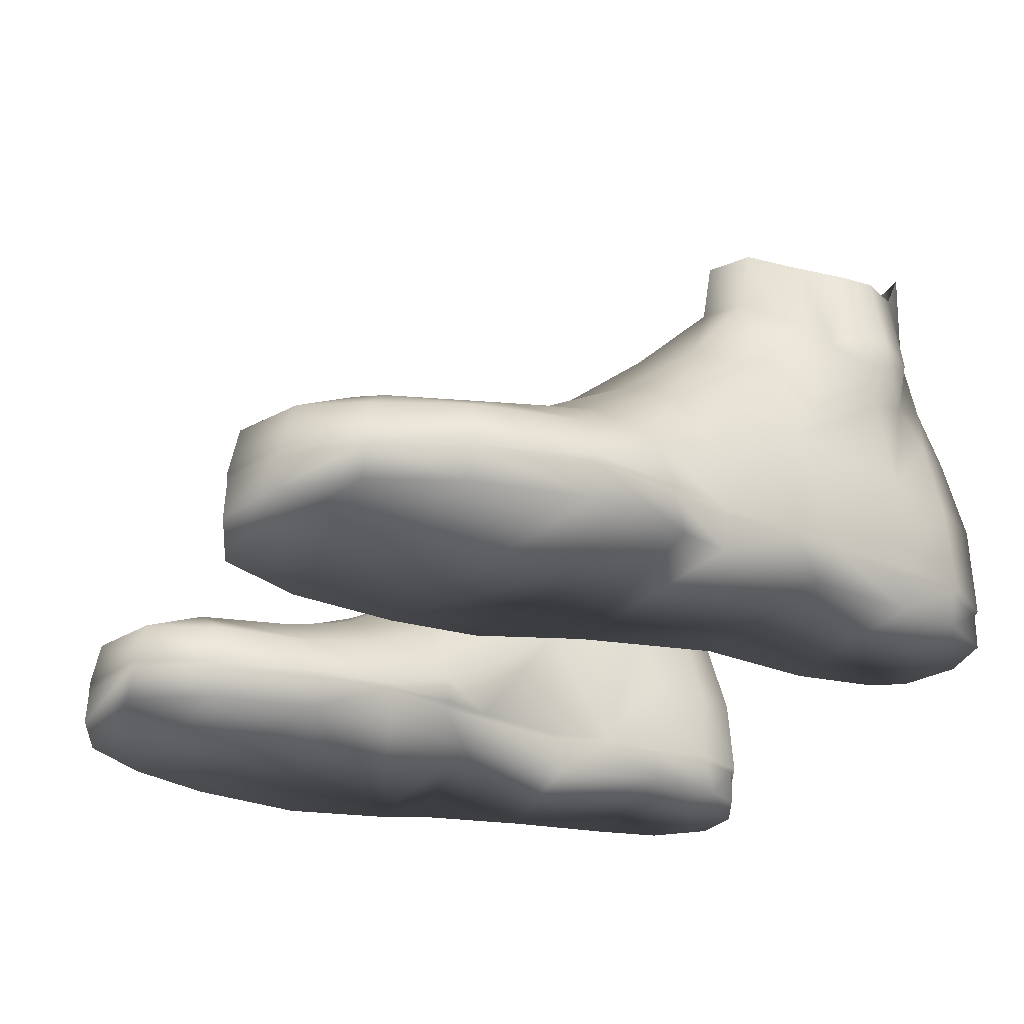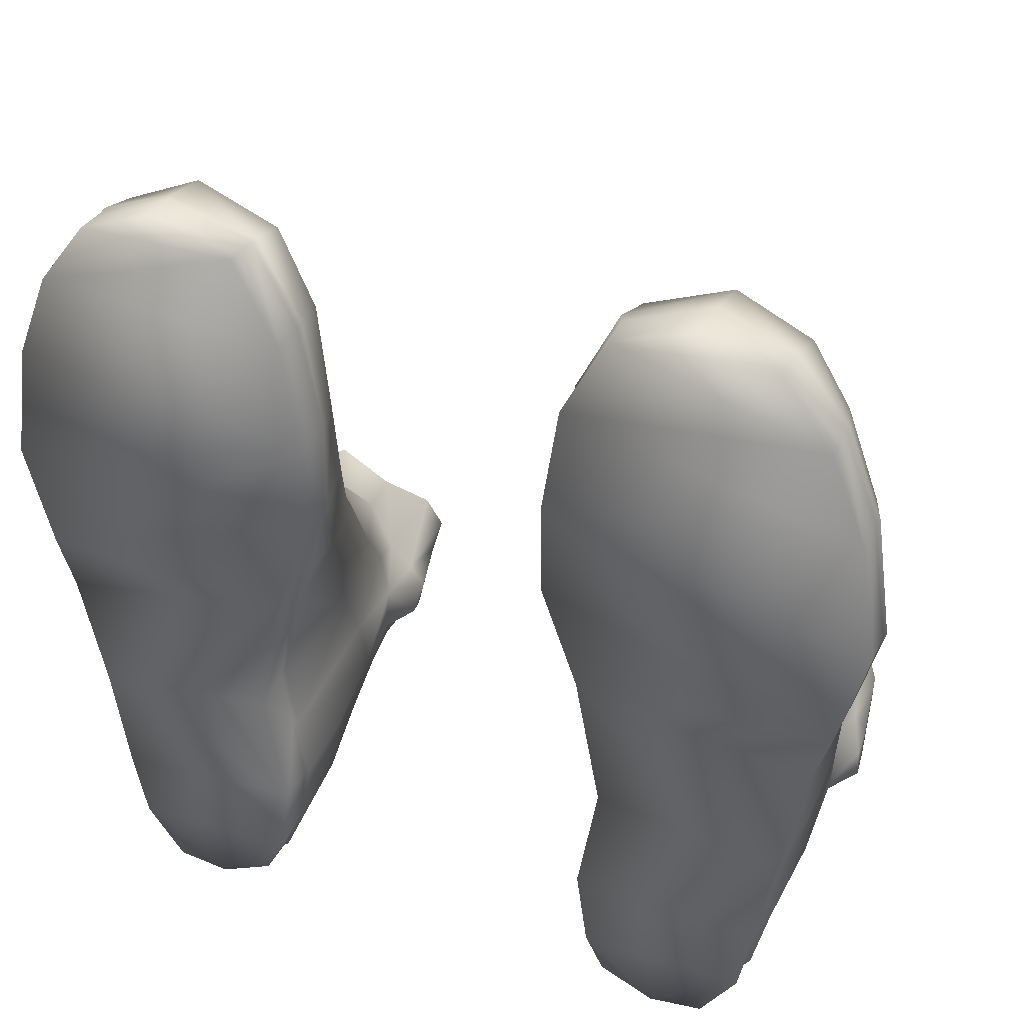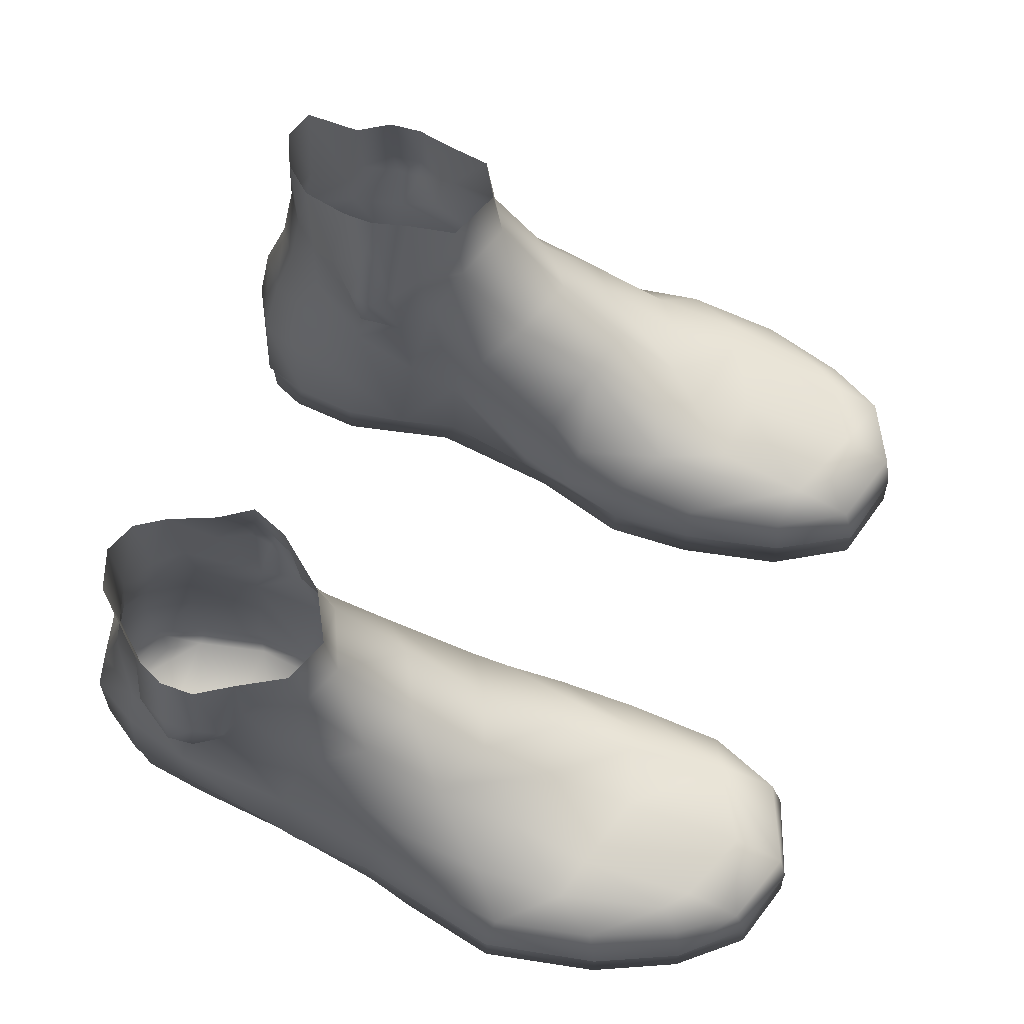
<metadata>
{"format":"obj","ext":"obj","renderer":"f3d","projection":"perspective","resolution":1024,"background":"white","views":[{"elev":-28.4,"azim":66.4,"up":"+Y"},{"elev":35.8,"azim":22.4,"up":"+Z"},{"elev":63.4,"azim":-72.7,"up":"+Y"}]}
</metadata>
<code>
o mesh03
v -2.74 0.1602 -4.409
v -2.484 0.1602 -3.907
v -3.511 0.1602 -4.77
v -4.785 0.1568 -3.932
v -4.265 0.1809 -4.7
v -4.981 0.1568 -2.978
v -2.312 0.1884 -2.806
v -5.223 0.1602 -1.4
v -2.606 0.1602 -1.105
v -2.245 0.1493 0.8421
v -5.574 0.1602 0.2594
v -5.809 0.1355 0.9858
v -1.726 0.1568 2.287
v -1.709 0.1602 3.592
v -6.209 0.1602 2.452
v -5.953 0.1602 4.17
v -1.947 0.1602 5.156
v -5.462 0.1602 5.423
v -2.561 0.1602 6.338
v -4.757 0.1602 6.352
v -3.74 0.1602 6.731
v -4.76 3.699 -3.378
v -5.139 2.159 -2.939
v -5.146 3.359 -2.655
v -5.399 2.338 -1.115
v -2.557 1.461 6.145
v -3.743 1.524 6.58
v -2.505 0.7843 6.341
v -3.729 0.8125 6.717
v -4.788 1.447 6.135
v -4.781 0.7912 6.313
v -5.493 0.7912 5.43
v -5.322 1.409 5.3
v -5.781 1.423 4.019
v -5.984 0.8021 4.181
v -6.005 1.423 2.553
v -6.229 0.8021 2.445
v -5.84 1.514 1.452
v -5.879 0.8056 1.147
v -5.605 0.7912 0.2312
v -5.605 1.784 0.4209
v -5.462 0.7671 -1.028
v -5.286 0.7671 -1.747
v -5.044 0.7843 -3.066
v -4.781 2.078 -3.964
v -4.806 0.774 -4.058
v -4.29 0.7705 -4.756
v -4.315 2.061 -4.696
v -4.683 3.155 -3.799
v -4.23 3.215 -4.426
v -4.252 4.036 -4.069
v -6.205 0.7073 2.47
v -5.834 0.7073 1.14
v -5.581 0.7073 0.2278
v -5.423 0.7073 -1.031
v -5.265 0.7073 -1.701
v -4.988 0.7073 -3.037
v -4.75 0.7073 -4.013
v -4.262 0.697 -4.714
v -3.494 0.697 -4.781
v -3.473 0.7636 -4.83
v -3.49 2.068 -4.788
v -3.508 3.233 -4.549
v -3.596 4.106 -4.195
v -3.698 5.088 -4.006
v -4.238 4.979 -3.865
v -3.823 6.547 -3.953
v -4.375 6.411 -3.83
v -4.69 4.38 -3.388
v -4.918 5.526 -3.255
v -5.083 4.26 -3.322
v -5.192 5.534 -2.76
v -5.367 4.397 -2.83
v -5.381 4.404 -2.336
v -5.43 3.899 -2.795
v -5.412 3.889 -2.402
v -5.241 4.215 -1.947
v -5.083 3.699 -1.971
v -4.985 4.632 -1.652
v -5.15 3.629 -0.7612
v -4.683 4.951 -0.8066
v -4.718 3.836 0.1261
v -4.045 5.046 -0.4733
v -3.971 3.987 0.6174
v -3.066 3.941 0.2175
v -3.108 4.994 -0.8525
v -2.428 3.478 -0.3647
v -2.61 4.239 -1.248
v -2.768 4.941 -1.522
v -2.382 3.997 -1.733
v -2.389 4.871 -1.817
v -2.158 4.842 -2.083
v -2.491 5.972 -2.227
v -2.263 4.864 -2.508
v -2.47 5.537 -2.529
v -2.614 5.19 -2.922
v -2.438 3.955 -2.392
v -2.894 4.959 -3.357
v -2.761 4.075 -3.304
v -3.108 4.113 -3.897
v -3.213 5.014 -3.718
v -5.209 5.519 -2.255
v -4.96 5.677 -1.673
v -4.683 5.867 -0.9399
v -4.045 5.948 -0.6244
v -3.252 5.867 -1.007
v -2.796 6.438 -1.631
v -2.599 6.575 -2.143
v -2.782 6.344 -2.68
v -3.006 6.288 -3.395
v -3.326 6.456 -3.774
v -3.01 3.18 -4.206
v -2.701 3.201 -3.588
v -2.428 3.271 -2.547
v -2.136 4.394 -2.304
v -2.845 1.998 -4.468
v -2.719 0.7809 -4.486
v -2.522 2.036 -3.784
v -2.424 0.7878 -3.76
v -2.27 0.7878 -2.83
v -2.266 1.956 -2.69
v -2.379 0.7705 -1.866
v -2.336 2.826 -1.561
v -2.358 2.475 -0.8209
v -2.543 0.7774 -0.9083
v -2.21 0.7705 0.4703
v -1.968 1.507 0.5789
v -1.852 1.142 1.301
v -1.986 0.7774 1.193
v -1.677 0.7774 2.318
v -1.881 1.598 2.395
v -1.852 1.363 3.592
v -1.684 0.7912 3.599
v -2.028 1.398 5.086
v -1.919 0.7809 5.166
v -2.736 0.7073 -4.43
v -2.449 0.7073 -3.784
v -2.294 0.7073 -2.802
v -2.417 0.7073 -1.789
v -2.571 0.7073 -0.9502
v -2.309 0.7073 0.414
v -2.087 0.7073 1.231
v -1.719 0.7073 2.322
v -1.698 0.7073 3.595
v -1.954 0.7073 5.153
v -2.543 0.7073 6.317
v -3.746 0.7073 6.706
v -4.75 0.7073 6.317
v -5.465 0.7073 5.398
v -5.949 0.7073 4.167
v -5.434 2.005 2.055
v -5.405 1.801 3.434
v -4.69 2.391 2.445
v -4.802 1.896 3.644
v -5.083 1.714 5.016
v -4.774 1.784 5.324
v -3.743 1.879 5.823
v -3.746 2.036 4.037
v -2.593 1.798 5.258
v -2.803 1.928 3.879
v -2.406 1.854 3.806
v -2.364 2.065 2.845
v -2.986 2.454 2.595
v -3.813 2.528 2.673
v -2.199 2.507 1.003
v -2.059 2.061 1.533
v -5.405 2.577 0.8065
v -4.729 2.98 1.231
v -3.898 3.106 1.718
v -3.013 3.057 1.424
f 1 2 3
f 4 3 2
f 3 4 5
f 4 2 6
f 7 6 2
f 6 7 8
f 9 8 7
f 10 8 9
f 8 10 11
f 11 10 12
f 13 12 10
f 14 12 13
f 12 14 15
f 15 14 16
f 17 16 14
f 16 17 18
f 19 18 17
f 18 19 20
f 21 20 19
f 22 23 24
f 25 24 23
f 26 27 28
f 28 27 29
f 30 29 27
f 29 30 31
f 31 30 32
f 33 32 30
f 34 32 33
f 32 34 35
f 36 35 34
f 35 36 37
f 38 37 36
f 37 38 39
f 39 38 40
f 41 40 38
f 25 40 41
f 40 25 42
f 42 25 43
f 23 43 25
f 43 23 44
f 45 44 23
f 44 45 46
f 46 45 47
f 47 45 48
f 49 48 45
f 48 49 50
f 50 49 51
f 51 49 22
f 22 49 23
f 45 23 49
f 52 37 53
f 39 53 37
f 53 39 54
f 40 54 39
f 54 40 55
f 42 55 40
f 55 42 56
f 43 56 42
f 56 43 57
f 44 57 43
f 57 44 58
f 46 58 44
f 58 46 59
f 47 59 46
f 59 47 60
f 60 47 61
f 61 47 62
f 48 62 47
f 50 62 48
f 62 50 63
f 63 50 64
f 51 64 50
f 64 51 65
f 66 65 51
f 65 66 67
f 67 66 68
f 69 68 66
f 68 69 70
f 71 70 69
f 70 71 72
f 73 72 71
f 72 73 74
f 66 51 69
f 22 69 51
f 69 22 71
f 75 71 22
f 71 75 73
f 73 75 74
f 76 74 75
f 74 76 77
f 78 77 76
f 77 78 79
f 80 79 78
f 79 80 81
f 82 81 80
f 81 82 83
f 84 83 82
f 85 83 84
f 83 85 86
f 87 86 85
f 88 86 87
f 86 88 89
f 90 89 88
f 89 90 91
f 92 91 90
f 91 92 93
f 94 93 92
f 93 94 95
f 95 94 96
f 97 96 94
f 96 97 98
f 99 98 97
f 100 98 99
f 98 100 101
f 72 74 102
f 77 102 74
f 102 77 103
f 79 103 77
f 103 79 104
f 81 104 79
f 83 104 81
f 104 83 105
f 86 105 83
f 105 86 106
f 89 106 86
f 106 89 107
f 91 107 89
f 107 91 108
f 93 108 91
f 108 93 109
f 95 109 93
f 96 109 95
f 109 96 110
f 98 110 96
f 101 110 98
f 110 101 111
f 65 111 101
f 111 65 67
f 112 100 113
f 99 113 100
f 113 99 114
f 97 114 99
f 114 97 90
f 115 90 97
f 90 115 92
f 92 115 94
f 97 94 115
f 101 100 65
f 65 100 64
f 112 64 100
f 64 112 63
f 63 112 62
f 116 62 112
f 62 116 61
f 61 116 117
f 118 117 116
f 117 118 119
f 119 118 120
f 121 120 118
f 120 121 122
f 114 122 121
f 122 114 123
f 90 123 114
f 88 123 90
f 124 123 88
f 123 124 122
f 122 124 125
f 125 124 126
f 127 126 124
f 128 126 127
f 126 128 129
f 129 128 130
f 131 130 128
f 132 130 131
f 130 132 133
f 134 133 132
f 133 134 135
f 26 135 134
f 135 26 28
f 60 61 136
f 117 136 61
f 136 117 137
f 119 137 117
f 137 119 138
f 120 138 119
f 138 120 139
f 122 139 120
f 139 122 140
f 125 140 122
f 140 125 141
f 126 141 125
f 141 126 142
f 129 142 126
f 142 129 143
f 130 143 129
f 143 130 144
f 133 144 130
f 144 133 145
f 135 145 133
f 145 135 146
f 28 146 135
f 146 28 147
f 29 147 28
f 147 29 148
f 31 148 29
f 148 31 149
f 32 149 31
f 149 32 150
f 35 150 32
f 150 35 52
f 37 52 35
f 114 121 113
f 118 113 121
f 116 113 118
f 113 116 112
f 13 10 142
f 142 10 141
f 9 141 10
f 141 9 140
f 140 9 139
f 7 139 9
f 139 7 138
f 2 138 7
f 138 2 137
f 137 2 136
f 1 136 2
f 3 136 1
f 136 3 60
f 60 3 59
f 5 59 3
f 4 59 5
f 59 4 58
f 6 58 4
f 58 6 57
f 57 6 56
f 8 56 6
f 56 8 55
f 11 55 8
f 55 11 54
f 54 11 53
f 12 53 11
f 53 12 52
f 15 52 12
f 16 52 15
f 52 16 150
f 150 16 149
f 18 149 16
f 149 18 148
f 20 148 18
f 148 20 147
f 21 147 20
f 147 21 146
f 19 146 21
f 17 146 19
f 146 17 145
f 14 145 17
f 145 14 144
f 144 14 143
f 13 143 14
f 143 13 142
f 151 152 153
f 153 152 154
f 155 154 152
f 156 154 155
f 157 154 156
f 154 157 158
f 159 158 157
f 158 159 160
f 161 160 159
f 162 160 161
f 163 160 162
f 164 160 163
f 160 164 158
f 158 164 154
f 153 154 164
f 88 87 124
f 124 87 127
f 165 127 87
f 127 165 128
f 166 128 165
f 128 166 131
f 162 131 166
f 161 131 162
f 131 161 132
f 159 132 161
f 132 159 134
f 134 159 26
f 26 159 27
f 157 27 159
f 27 157 30
f 156 30 157
f 155 30 156
f 30 155 33
f 33 155 34
f 152 34 155
f 34 152 36
f 151 36 152
f 36 151 38
f 167 38 151
f 38 167 41
f 80 41 167
f 41 80 25
f 78 25 80
f 25 78 24
f 76 24 78
f 75 24 76
f 24 75 22
f 167 151 168
f 153 168 151
f 164 168 153
f 168 164 169
f 163 169 164
f 169 163 170
f 162 170 163
f 166 170 162
f 165 170 166
f 87 170 165
f 85 170 87
f 84 170 85
f 170 84 169
f 169 84 168
f 82 168 84
f 168 82 167
f 80 167 82
o mesh15
v 4.282 0.1809 -4.7
v 4.801 0.1568 -3.932
v 3.528 0.1568 -4.77
v 2.497 0.1602 -3.907
v 2.756 0.1568 -4.409
v 4.997 0.1568 -2.978
v 2.329 0.1844 -2.806
v 5.236 0.1568 -1.4
v 2.62 0.1602 -1.105
v 2.262 0.1493 0.8421
v 5.59 0.1568 0.2594
v 5.825 0.1355 0.9858
v 1.743 0.1568 2.287
v 1.725 0.1568 3.592
v 6.222 0.1568 2.452
v 5.969 0.1602 4.17
v 1.964 0.1568 5.159
v 5.478 0.1602 5.423
v 2.574 0.1568 6.338
v 4.773 0.1602 6.356
v 3.756 0.1568 6.731
v 5.415 2.338 -1.115
v 5.159 3.359 -2.655
v 5.099 3.699 -1.971
v 5.429 3.885 -2.402
v 5.447 3.899 -2.795
v 4.777 3.699 -3.378
v 5.155 2.159 -2.939
v 4.25 4.976 -3.865
v 4.703 4.38 -3.388
v 4.268 4.036 -4.069
v 5.099 4.26 -3.322
v 5.38 4.394 -2.83
v 5.394 4.401 -2.336
v 5.254 4.212 -1.947
v 5.001 4.632 -1.652
v 5.166 3.625 -0.7612
v 4.7 4.951 -0.8066
v 4.735 3.832 0.1261
v 4.061 5.042 -0.4733
v 3.984 3.987 0.6174
v 3.079 3.941 0.2175
v 3.125 4.994 -0.8525
v 2.441 3.478 -0.3647
v 2.626 4.239 -1.248
v 2.784 4.941 -1.522
v 2.395 3.994 -1.733
v 2.406 4.867 -1.817
v 2.174 4.842 -2.083
v 2.507 5.972 -2.227
v 2.279 4.864 -2.508
v 2.486 5.537 -2.529
v 2.63 5.186 -2.922
v 2.455 3.955 -2.392
v 2.153 4.394 -2.304
v 4.931 5.526 -3.255
v 5.205 5.534 -2.76
v 5.226 5.519 -2.255
v 4.977 5.674 -1.673
v 4.7 5.867 -0.9399
v 4.058 5.944 -0.6244
v 3.268 5.867 -1.007
v 2.813 6.438 -1.631
v 2.616 6.575 -2.143
v 2.798 6.34 -2.68
v 3.023 6.284 -3.395
v 2.911 4.955 -3.357
v 2.778 4.075 -3.304
v 2.444 3.268 -2.547
v 2.718 3.198 -3.588
v 2.283 1.953 -2.69
v 2.539 2.036 -3.784
v 2.286 0.7878 -2.83
v 2.441 0.7878 -3.76
v 2.732 0.7774 -4.486
v 2.861 1.995 -4.468
v 3.023 3.18 -4.206
v 3.125 4.11 -3.897
v 3.226 5.011 -3.718
v 3.338 6.453 -3.774
v 1.732 0.7039 2.322
v 1.694 0.7774 2.318
v 2.101 0.7039 1.231
v 2.002 0.774 1.193
v 2.325 0.7039 0.414
v 2.223 0.7705 0.4703
v 2.588 0.7039 -0.9502
v 2.56 0.7774 -0.9083
v 2.43 0.7039 -1.789
v 2.395 0.7671 -1.866
v 2.311 0.7039 -2.802
v 2.466 0.7039 -3.784
v 2.753 0.7039 -4.43
v 3.511 0.697 -4.781
v 3.49 0.7636 -4.83
v 3.507 2.065 -4.788
v 3.525 3.229 -4.549
v 3.608 4.106 -4.195
v 3.714 5.088 -4.006
v 3.837 6.547 -3.953
v 4.794 0.7878 6.317
v 3.756 1.524 6.58
v 3.745 0.809 6.72
v 2.521 0.7843 6.341
v 2.574 1.461 6.148
v 2.041 1.395 5.086
v 1.936 0.7774 5.166
v 1.866 1.363 3.592
v 1.701 0.7878 3.599
v 1.894 1.598 2.395
v 1.869 1.142 1.301
v 1.985 1.507 0.5789
v 2.374 2.475 -0.8209
v 2.353 2.826 -1.561
v 2.216 2.507 1.003
v 2.076 2.061 1.533
v 2.381 2.065 2.845
v 2.423 1.851 3.806
v 2.606 1.798 5.261
v 3.756 1.875 5.823
v 4.805 1.447 6.138
v 4.791 1.784 5.328
v 5.099 1.714 5.019
v 5.338 1.406 5.3
v 5.797 1.423 4.019
v 5.422 1.801 3.434
v 6.022 1.419 2.553
v 5.45 2.005 2.055
v 5.857 1.514 1.452
v 5.419 2.573 0.8065
v 5.622 1.784 0.4209
v 4.745 2.977 1.231
v 4.707 2.391 2.445
v 4.819 1.896 3.644
v 3.763 2.033 4.037
v 2.82 1.928 3.879
v 2.998 2.454 2.595
v 3.03 3.054 1.424
v 3.91 3.103 1.718
v 3.83 2.524 2.673
v 5.51 0.7878 5.43
v 6.001 0.7987 4.181
v 6.246 0.8021 2.445
v 5.896 0.8056 1.147
v 5.622 0.7912 0.2312
v 5.478 0.7671 -1.028
v 5.303 0.7671 -1.747
v 5.061 0.7809 -3.066
v 4.798 2.078 -3.964
v 4.822 0.774 -4.058
v 4.331 2.061 -4.696
v 4.303 0.7705 -4.756
v 4.247 3.215 -4.426
v 4.387 6.411 -3.83
v 4.275 0.697 -4.714
v 4.766 0.7039 -4.013
v 5.005 0.7039 -3.037
v 5.282 0.7039 -1.701
v 5.44 0.7039 -1.031
v 5.597 0.7039 0.2278
v 5.85 0.7039 1.14
v 6.219 0.7039 2.47
v 5.966 0.7073 4.167
v 5.482 0.7073 5.398
v 4.766 0.7073 6.321
v 3.763 0.7073 6.71
v 2.56 0.7073 6.317
v 1.967 0.7073 5.153
v 1.714 0.7073 3.595
v 4.696 3.155 -3.799
f 171 172 173
f 174 173 172
f 173 174 175
f 172 176 174
f 174 176 177
f 178 177 176
f 177 178 179
f 179 178 180
f 181 180 178
f 182 180 181
f 180 182 183
f 183 182 184
f 185 184 182
f 186 184 185
f 184 186 187
f 188 187 186
f 187 188 189
f 190 189 188
f 189 190 191
f 192 193 194
f 194 193 195
f 195 193 196
f 196 193 197
f 197 193 198
f 192 198 193
f 199 200 201
f 201 200 197
f 202 197 200
f 197 202 196
f 203 196 202
f 204 196 203
f 196 204 195
f 205 195 204
f 195 205 194
f 206 194 205
f 194 206 207
f 208 207 206
f 207 208 209
f 210 209 208
f 209 210 211
f 211 210 212
f 213 212 210
f 212 213 214
f 214 213 215
f 216 215 213
f 215 216 217
f 218 217 216
f 217 218 219
f 220 219 218
f 219 220 221
f 222 221 220
f 223 221 222
f 224 221 223
f 225 221 224
f 221 225 219
f 219 225 217
f 224 217 225
f 200 226 202
f 227 202 226
f 202 227 203
f 203 227 204
f 228 204 227
f 204 228 205
f 229 205 228
f 205 229 206
f 230 206 229
f 206 230 208
f 231 208 230
f 208 231 210
f 232 210 231
f 210 232 213
f 213 232 216
f 233 216 232
f 216 233 218
f 234 218 233
f 218 234 220
f 235 220 234
f 220 235 222
f 222 235 223
f 236 223 235
f 237 223 236
f 223 237 224
f 238 224 237
f 224 238 239
f 240 239 238
f 239 240 241
f 242 241 240
f 241 242 243
f 244 243 242
f 245 244 246
f 242 246 244
f 246 242 247
f 240 247 242
f 247 240 248
f 238 248 240
f 237 248 238
f 248 237 249
f 236 249 237
f 249 236 250
f 251 252 253
f 254 253 252
f 253 254 255
f 256 255 254
f 255 256 257
f 258 257 256
f 257 258 259
f 260 259 258
f 259 260 261
f 243 261 260
f 261 243 262
f 244 262 243
f 262 244 263
f 245 263 244
f 263 245 264
f 264 245 265
f 265 245 266
f 246 266 245
f 266 246 267
f 247 267 246
f 267 247 268
f 248 268 247
f 268 248 269
f 249 269 248
f 250 269 249
f 269 250 270
f 271 272 273
f 273 272 274
f 275 274 272
f 276 274 275
f 274 276 277
f 278 277 276
f 277 278 279
f 279 278 252
f 280 252 278
f 281 252 280
f 252 281 254
f 254 281 256
f 282 256 281
f 283 256 282
f 256 283 258
f 258 283 260
f 284 260 283
f 239 260 284
f 241 260 239
f 260 241 243
f 224 239 217
f 284 217 239
f 217 284 215
f 283 215 284
f 215 283 214
f 282 214 283
f 214 282 285
f 281 285 282
f 285 281 286
f 280 286 281
f 286 280 287
f 287 280 288
f 278 288 280
f 288 278 289
f 276 289 278
f 275 289 276
f 272 289 275
f 289 272 290
f 291 290 272
f 290 291 292
f 292 291 293
f 294 293 291
f 295 293 294
f 293 295 296
f 297 296 295
f 296 297 298
f 299 298 297
f 298 299 300
f 301 300 299
f 300 301 207
f 192 207 301
f 207 192 194
f 207 209 300
f 302 300 209
f 300 302 298
f 303 298 302
f 298 303 296
f 304 296 303
f 296 304 293
f 293 304 292
f 292 304 290
f 305 290 304
f 290 305 289
f 306 289 305
f 289 306 288
f 288 306 287
f 307 287 306
f 308 287 307
f 287 308 286
f 286 308 285
f 285 308 214
f 214 308 212
f 212 308 211
f 211 308 309
f 307 309 308
f 309 307 310
f 306 310 307
f 305 310 306
f 304 310 305
f 303 310 304
f 302 310 303
f 310 302 309
f 309 302 211
f 209 211 302
f 272 271 291
f 311 291 271
f 291 311 294
f 294 311 295
f 312 295 311
f 313 295 312
f 295 313 297
f 297 313 299
f 314 299 313
f 315 299 314
f 299 315 301
f 301 315 192
f 316 192 315
f 317 192 316
f 192 317 198
f 318 198 317
f 198 318 319
f 320 319 318
f 319 320 321
f 322 321 320
f 265 321 322
f 266 321 265
f 267 321 266
f 321 267 323
f 268 323 267
f 323 268 201
f 269 201 268
f 201 269 199
f 270 199 269
f 324 199 270
f 199 324 200
f 226 200 324
f 264 265 325
f 322 325 265
f 325 322 326
f 320 326 322
f 326 320 327
f 318 327 320
f 327 318 328
f 317 328 318
f 328 317 329
f 316 329 317
f 329 316 330
f 315 330 316
f 330 315 331
f 314 331 315
f 331 314 332
f 313 332 314
f 332 313 333
f 312 333 313
f 333 312 334
f 311 334 312
f 334 311 335
f 271 335 311
f 335 271 336
f 273 336 271
f 336 273 337
f 274 337 273
f 337 274 338
f 277 338 274
f 338 277 339
f 279 339 277
f 339 279 251
f 252 251 279
f 321 323 319
f 340 319 323
f 319 340 198
f 198 340 197
f 197 340 201
f 323 201 340
f 182 181 331
f 331 181 330
f 330 181 329
f 178 329 181
f 329 178 328
f 176 328 178
f 328 176 327
f 327 176 326
f 172 326 176
f 326 172 325
f 171 325 172
f 173 325 171
f 325 173 264
f 264 173 263
f 175 263 173
f 174 263 175
f 263 174 262
f 262 174 261
f 177 261 174
f 261 177 259
f 179 259 177
f 259 179 257
f 180 257 179
f 257 180 255
f 255 180 253
f 183 253 180
f 253 183 251
f 184 251 183
f 251 184 339
f 187 339 184
f 339 187 338
f 189 338 187
f 338 189 337
f 337 189 336
f 191 336 189
f 336 191 335
f 190 335 191
f 335 190 334
f 188 334 190
f 186 334 188
f 334 186 333
f 185 333 186
f 333 185 332
f 182 332 185
f 332 182 331

</code>
